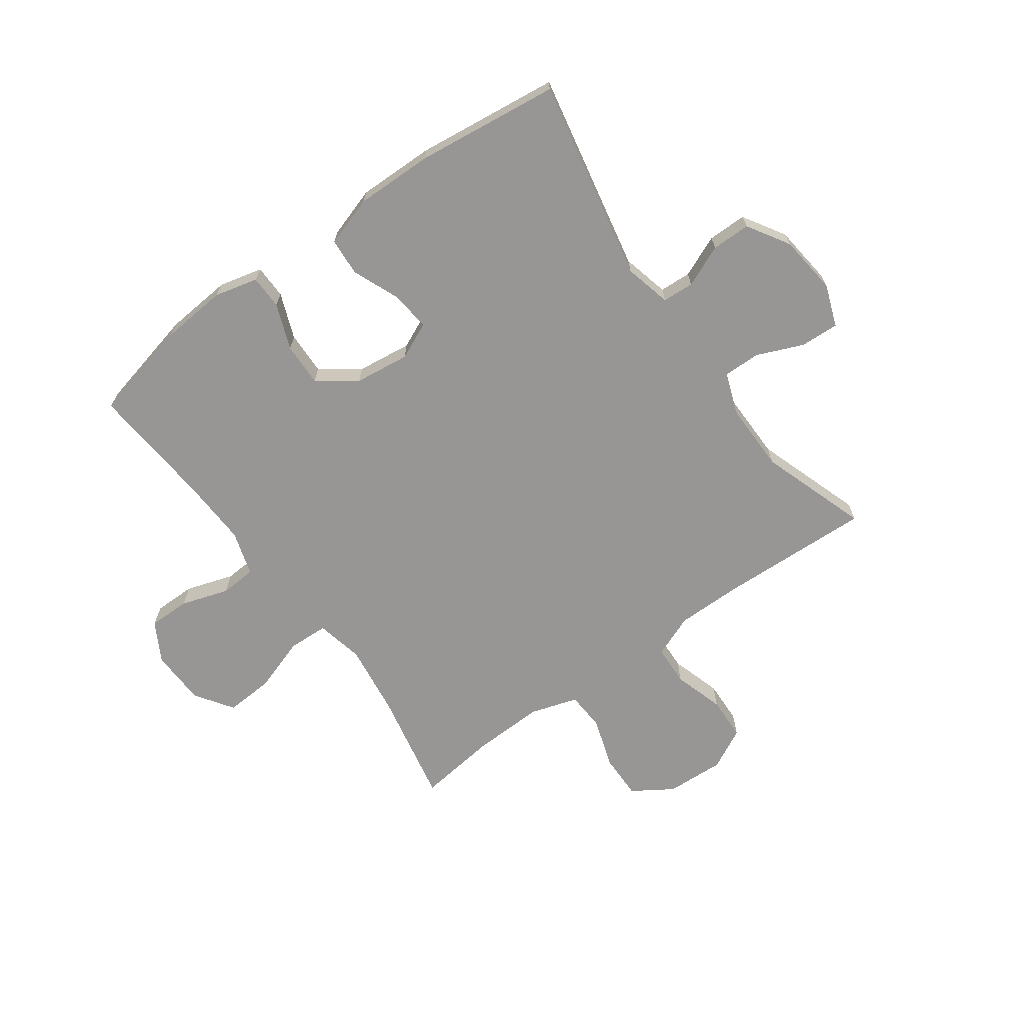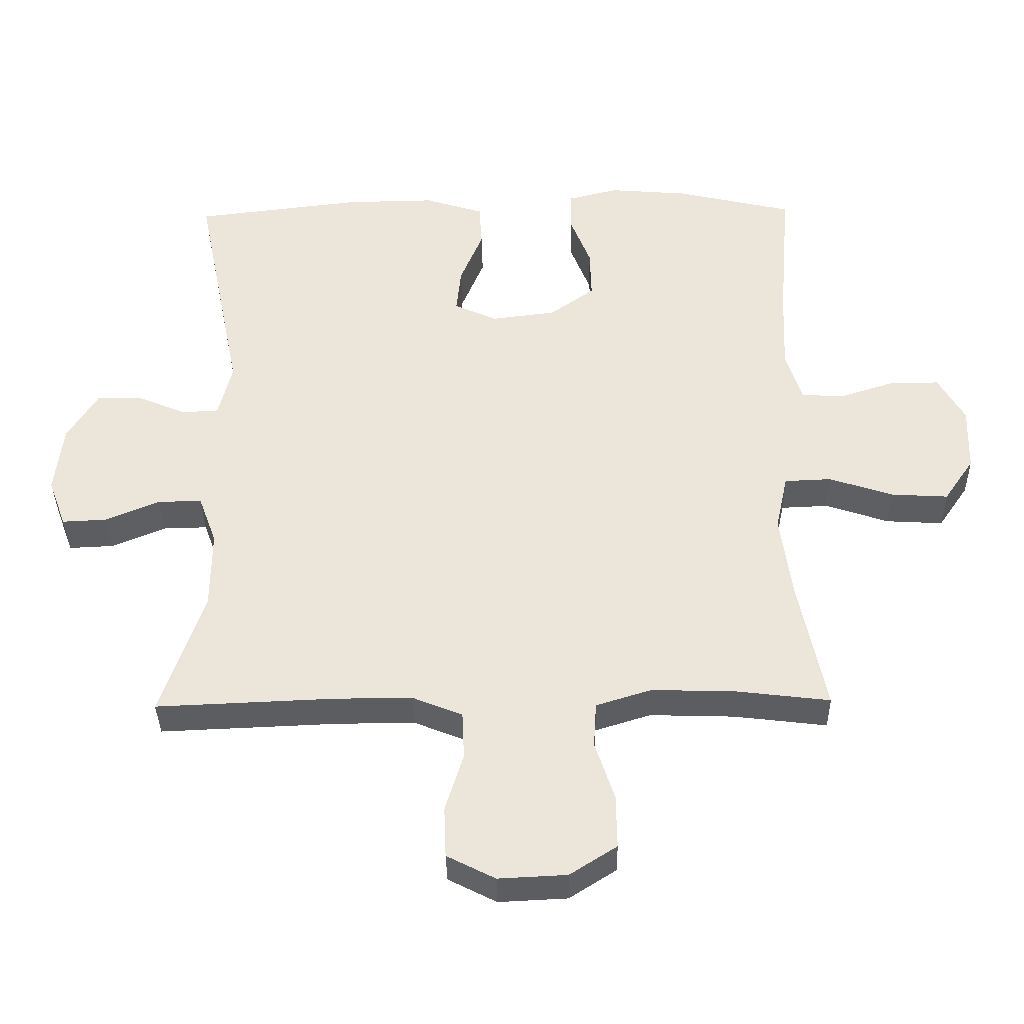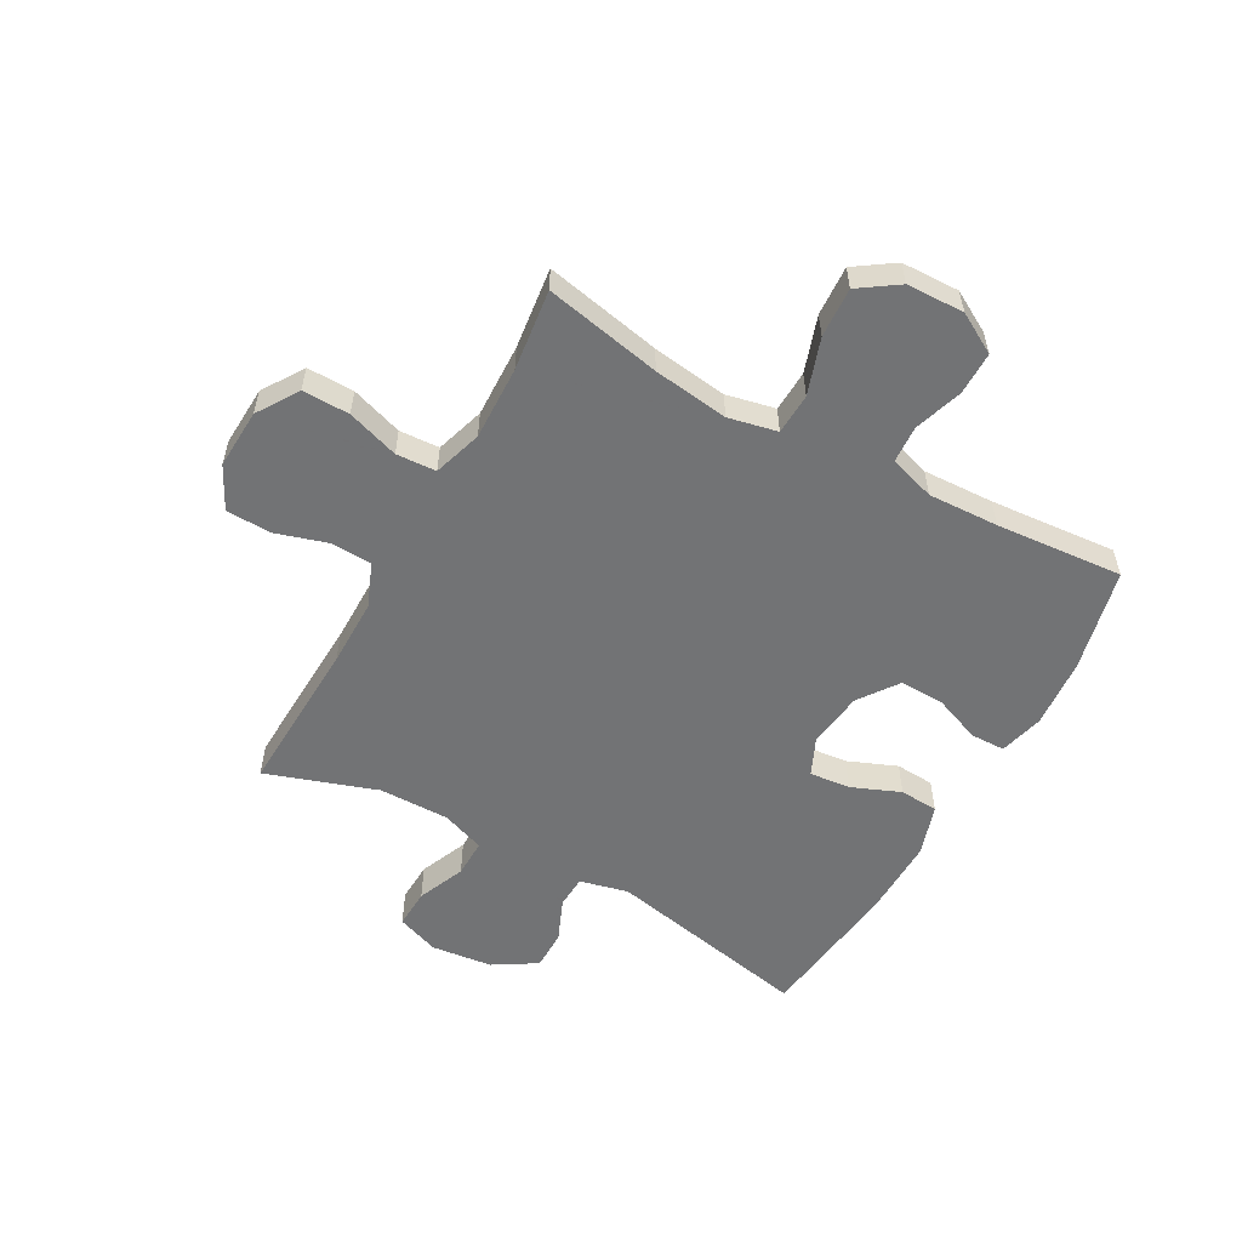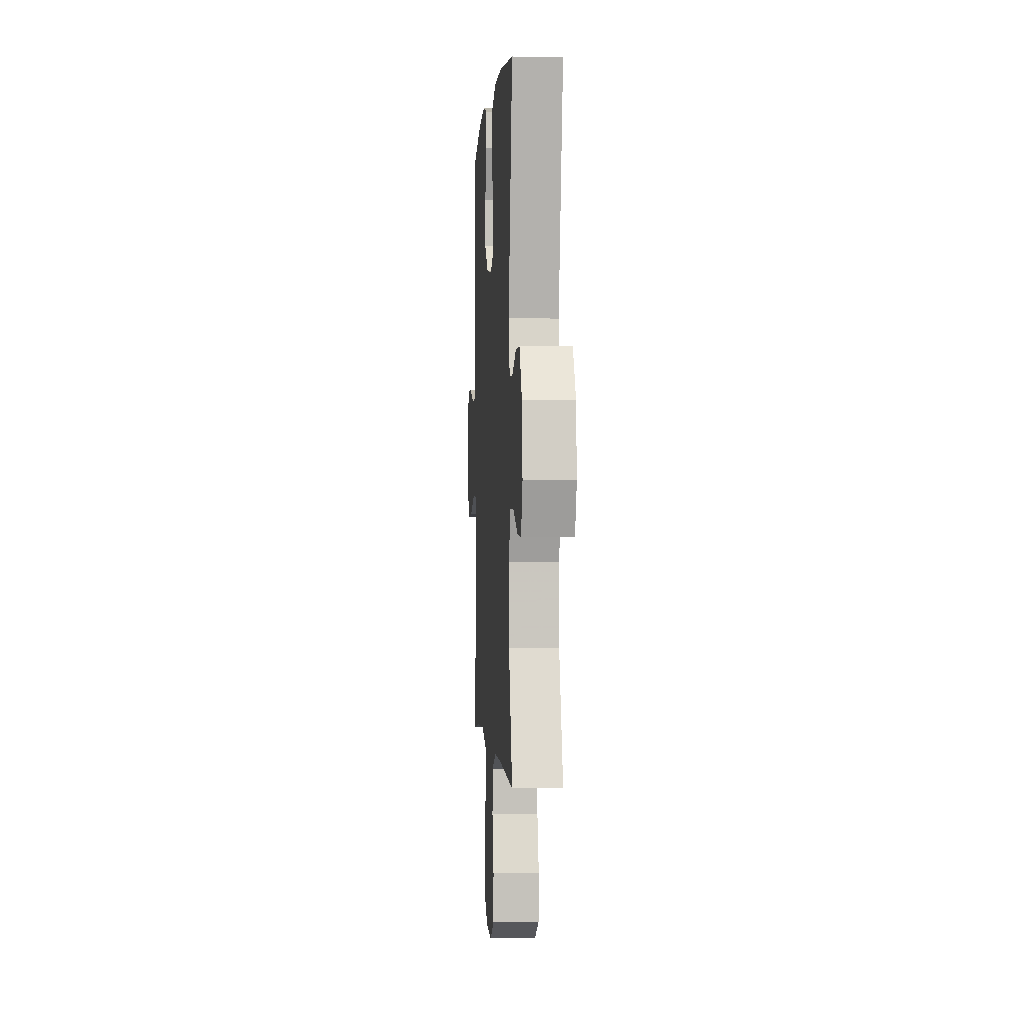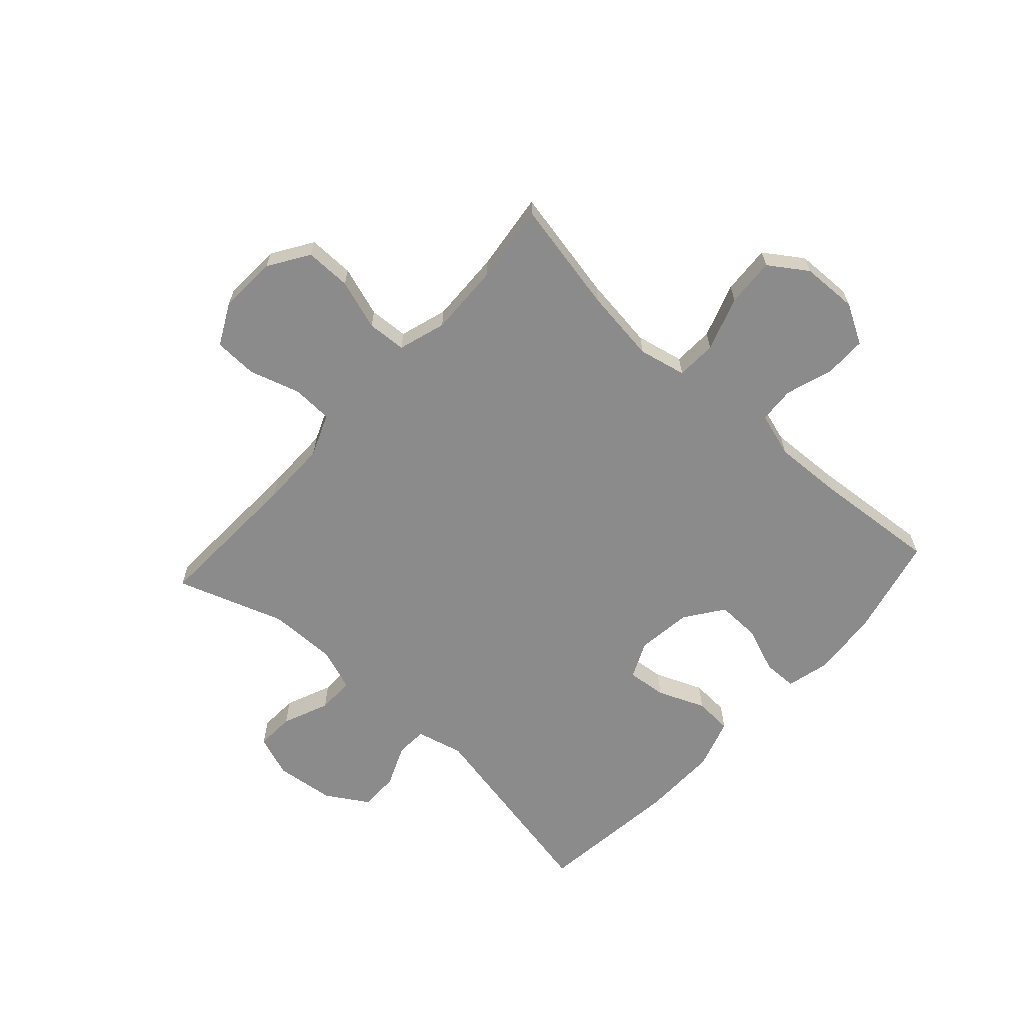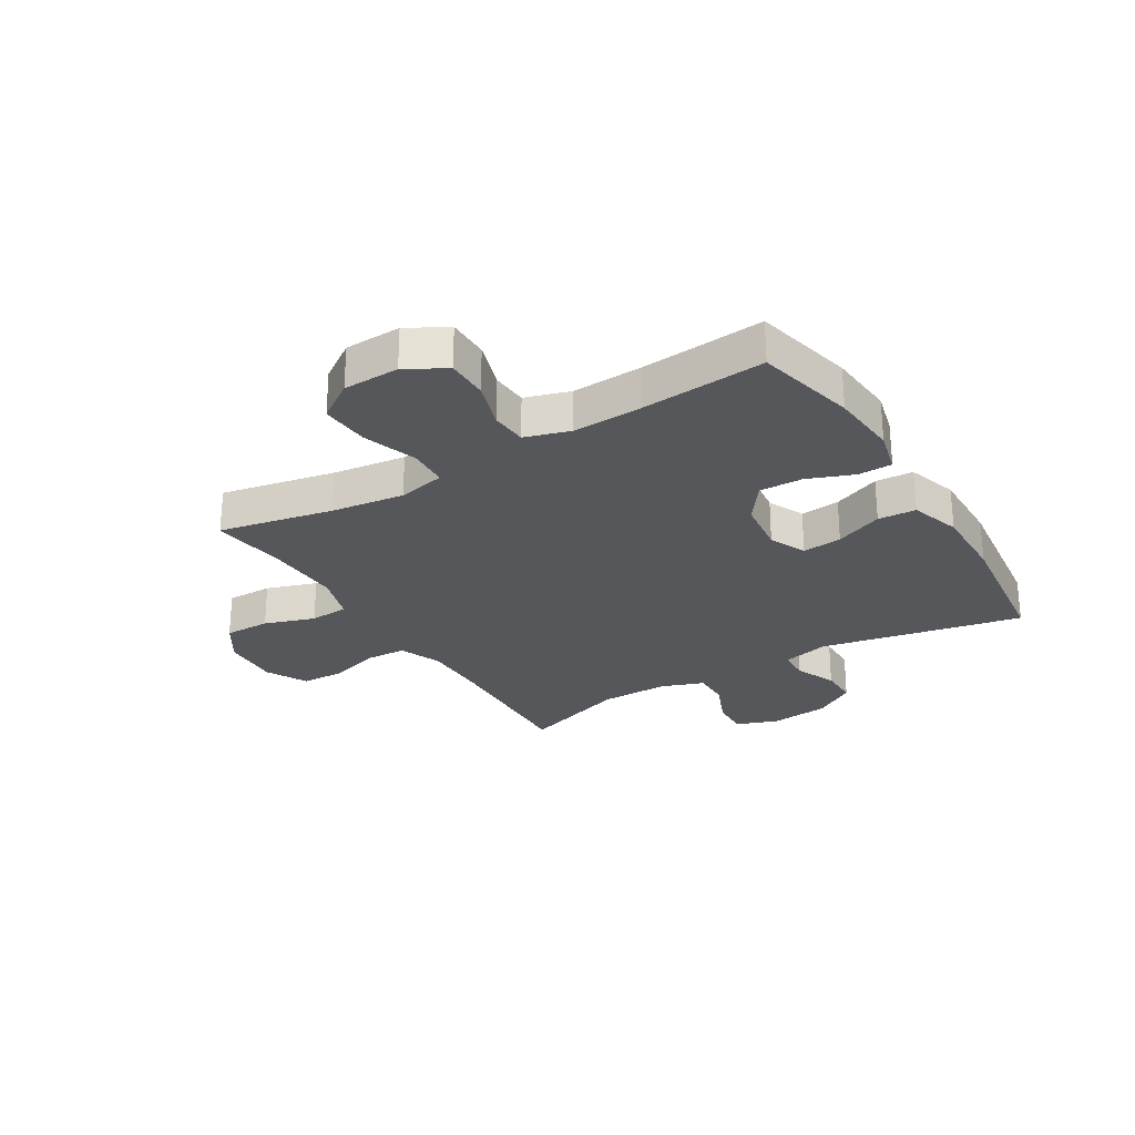
<metadata>
{"format":"obj","ext":"obj","renderer":"f3d","projection":"perspective","resolution":1024,"background":"white","views":[{"elev":-67.9,"azim":35.8,"up":"+Y"},{"elev":-36.9,"azim":-179.0,"up":"+Z"},{"elev":-55.7,"azim":-119.1,"up":"+Y"},{"elev":-0.3,"azim":86.2,"up":"+Z"},{"elev":-63.9,"azim":-132.2,"up":"+Y"},{"elev":-26.6,"azim":-58.7,"up":"+Y"}]}
</metadata>
<code>
v -0.5 0.07 -0.5
v -0.46 0.07 -0.302
v -0.443 0.07 -0.174
v -0.461 0.07 -0.091
v -0.531 0.07 -0.088
v -0.626 0.07 -0.12
v -0.711 0.07 -0.125
v -0.756 0.07 -0.059
v -0.759 0.07 0.039
v -0.72 0.07 0.108
v -0.647 0.07 0.108
v -0.564 0.07 0.081
v -0.501 0.07 0.085
v -0.477 0.07 0.163
v -0.482 0.07 0.283
v -0.5 0.07 0.5
v -0.325 0.07 0.541
v -0.207 0.07 0.551
v -0.131 0.07 0.532
v -0.13 0.07 0.473
v -0.161 0.07 0.393
v -0.163 0.07 0.317
v -0.096 0.07 0.269
v 0 0.07 0.257
v 0.064 0.07 0.286
v 0.057 0.07 0.355
v 0.023 0.07 0.438
v 0.027 0.07 0.504
v 0.115 0.07 0.532
v 0.25 0.07 0.53
v 0.5 0.07 0.5
v 0.429 0.07 0.148
v 0.449 0.07 0.066
v 0.504 0.07 0.063
v 0.577 0.07 0.094
v 0.645 0.07 0.094
v 0.69 0.07 0.021
v 0.702 0.07 -0.083
v 0.675 0.07 -0.156
v 0.608 0.07 -0.153
v 0.527 0.07 -0.119
v 0.462 0.07 -0.118
v 0.435 0.07 -0.192
v 0.436 0.07 -0.312
v 0.5 0.07 -0.5
v 0.233 0.07 -0.489
v 0.118 0.07 -0.489
v 0.044 0.07 -0.519
v 0.041 0.07 -0.59
v 0.068 0.07 -0.678
v 0.065 0.07 -0.754
v -0.007 0.07 -0.791
v -0.109 0.07 -0.786
v -0.179 0.07 -0.741
v -0.178 0.07 -0.661
v -0.149 0.07 -0.573
v -0.153 0.07 -0.505
v -0.236 0.07 -0.479
v -0.362 0.07 -0.483
v -0.5 0 -0.5
v -0.46 0 -0.302
v -0.443 0 -0.174
v -0.461 0 -0.091
v -0.531 0 -0.088
v -0.626 0 -0.12
v -0.711 0 -0.125
v -0.756 0 -0.059
v -0.759 0 0.039
v -0.72 0 0.108
v -0.647 0 0.108
v -0.564 0 0.081
v -0.501 0 0.085
v -0.477 0 0.163
v -0.482 0 0.283
v -0.5 0 0.5
v -0.325 0 0.541
v -0.207 0 0.551
v -0.131 0 0.532
v -0.13 0 0.473
v -0.161 0 0.393
v -0.163 0 0.317
v -0.096 0 0.269
v 0 0 0.257
v 0.064 0 0.286
v 0.057 0 0.355
v 0.023 0 0.438
v 0.027 0 0.504
v 0.115 0 0.532
v 0.25 0 0.53
v 0.5 0 0.5
v 0.429 0 0.148
v 0.449 0 0.066
v 0.504 0 0.063
v 0.577 0 0.094
v 0.645 0 0.094
v 0.69 0 0.021
v 0.702 0 -0.083
v 0.675 0 -0.156
v 0.608 0 -0.153
v 0.527 0 -0.119
v 0.462 0 -0.118
v 0.435 0 -0.192
v 0.436 0 -0.312
v 0.5 0 -0.5
v 0.233 0 -0.489
v 0.118 0 -0.489
v 0.044 0 -0.519
v 0.041 0 -0.59
v 0.068 0 -0.678
v 0.065 0 -0.754
v -0.007 0 -0.791
v -0.109 0 -0.786
v -0.179 0 -0.741
v -0.178 0 -0.661
v -0.149 0 -0.573
v -0.153 0 -0.505
v -0.236 0 -0.479
v -0.362 0 -0.483
f 53 54 55 56
f 53 56 57
f 52 53 57
f 49 50 51 52
f 48 49 52 57
f 47 48 57 58
f 44 45 46
f 43 44 46 47
f 42 43 47 58
f 38 39 40 41
f 38 41 42
f 37 38 42
f 34 35 36 37
f 33 34 37 42
f 32 33 42 58
f 26 27 28 29
f 25 26 29 30
f 18 19 20 21
f 18 21 22
f 15 16 17 18
f 14 15 18 22
f 13 14 22 23
f 9 10 11 12
f 9 12 13
f 8 9 13
f 5 6 7 8
f 4 5 8 13
f 59 1 2
f 59 2 3
f 58 59 3 4
f 25 30 31 32
f 24 25 32 58
f 23 24 58
f 4 13 23 58
f 115 114 113 112
f 116 115 112
f 116 112 111
f 111 110 109 108
f 116 111 108 107
f 117 116 107 106
f 105 104 103
f 106 105 103 102
f 117 106 102 101
f 100 99 98 97
f 101 100 97
f 101 97 96
f 96 95 94 93
f 101 96 93 92
f 117 101 92 91
f 88 87 86 85
f 89 88 85 84
f 80 79 78 77
f 81 80 77
f 77 76 75 74
f 81 77 74 73
f 82 81 73 72
f 71 70 69 68
f 72 71 68
f 72 68 67
f 67 66 65 64
f 72 67 64 63
f 61 60 118
f 62 61 118
f 63 62 118 117
f 91 90 89 84
f 117 91 84 83
f 117 83 82
f 117 82 72 63
f 1 60 61 2
f 2 61 62 3
f 3 62 63 4
f 4 63 64 5
f 5 64 65 6
f 6 65 66 7
f 7 66 67 8
f 8 67 68 9
f 9 68 69 10
f 10 69 70 11
f 11 70 71 12
f 12 71 72 13
f 13 72 73 14
f 14 73 74 15
f 15 74 75 16
f 16 75 76 17
f 17 76 77 18
f 18 77 78 19
f 19 78 79 20
f 20 79 80 21
f 21 80 81 22
f 22 81 82 23
f 23 82 83 24
f 24 83 84 25
f 25 84 85 26
f 26 85 86 27
f 27 86 87 28
f 28 87 88 29
f 29 88 89 30
f 30 89 90 31
f 31 90 91 32
f 32 91 92 33
f 33 92 93 34
f 34 93 94 35
f 35 94 95 36
f 36 95 96 37
f 37 96 97 38
f 38 97 98 39
f 39 98 99 40
f 40 99 100 41
f 41 100 101 42
f 42 101 102 43
f 43 102 103 44
f 44 103 104 45
f 45 104 105 46
f 46 105 106 47
f 47 106 107 48
f 48 107 108 49
f 49 108 109 50
f 50 109 110 51
f 51 110 111 52
f 52 111 112 53
f 53 112 113 54
f 54 113 114 55
f 55 114 115 56
f 56 115 116 57
f 57 116 117 58
f 58 117 118 59
f 59 118 60 1

</code>
